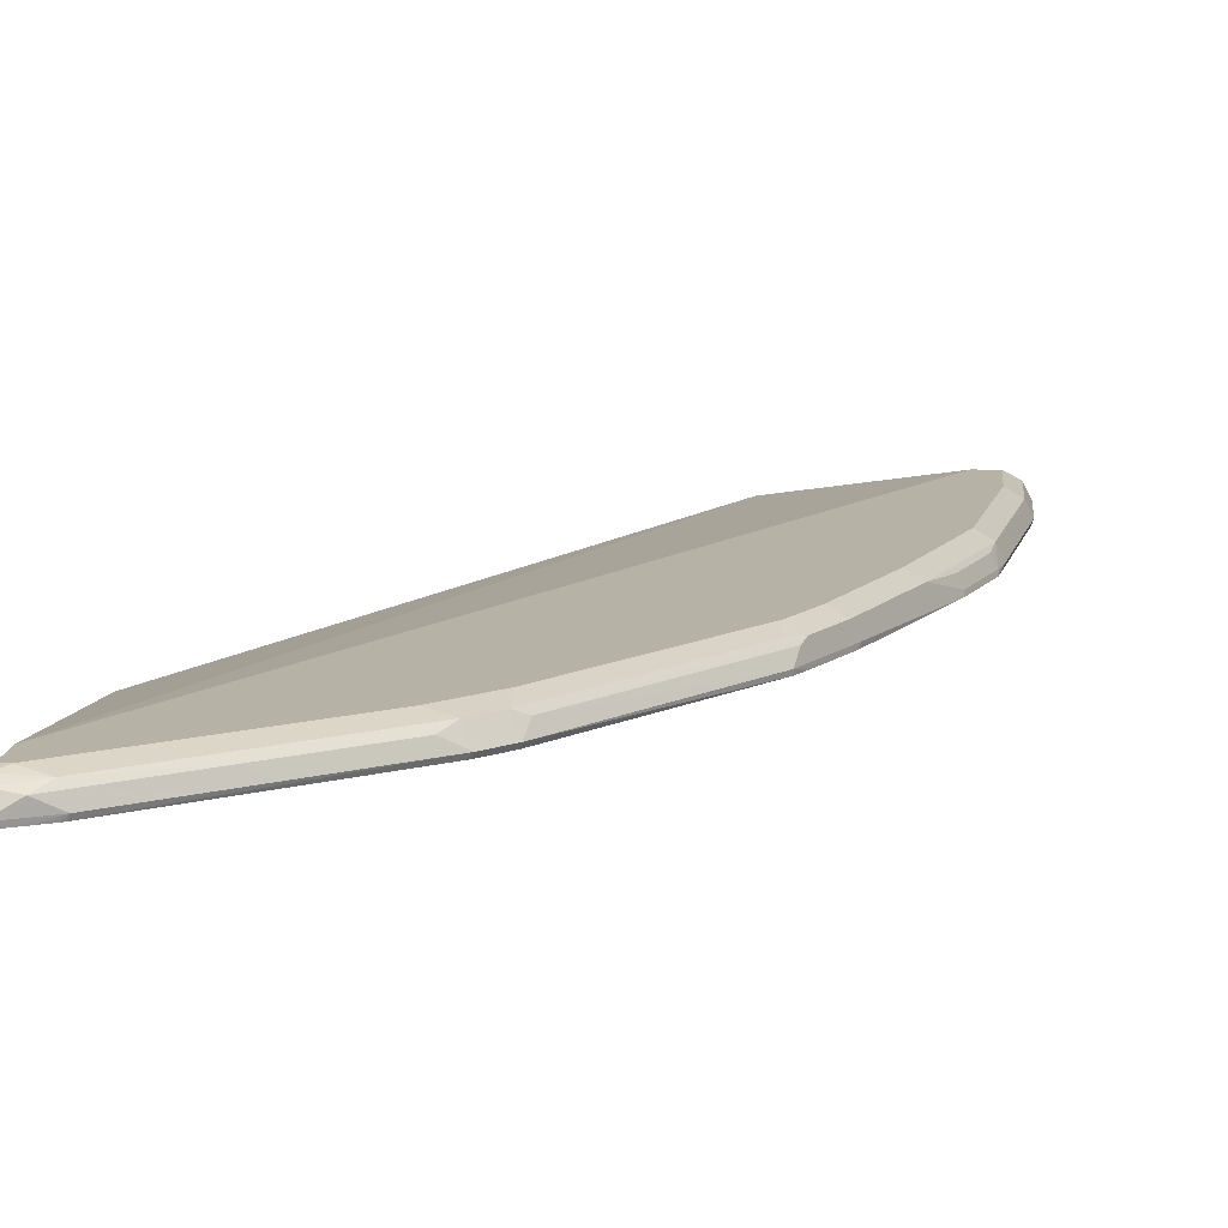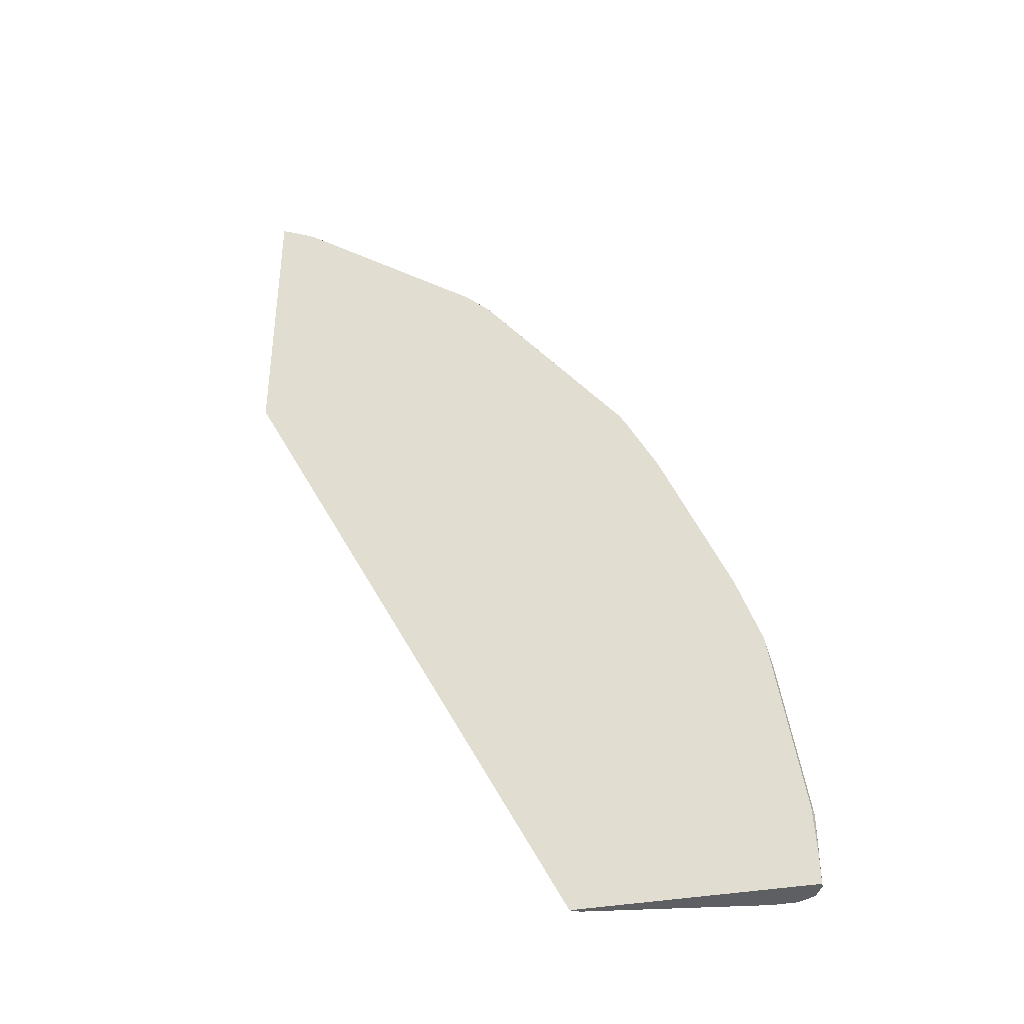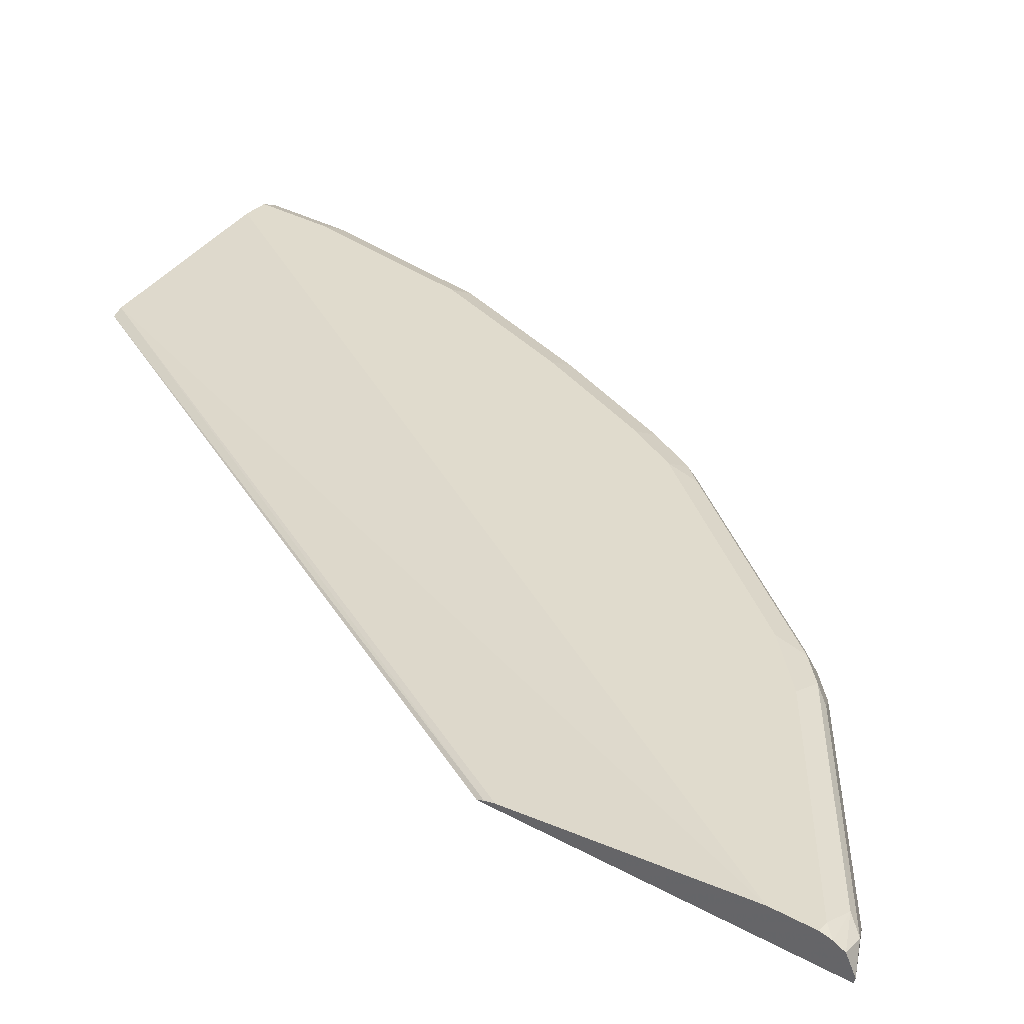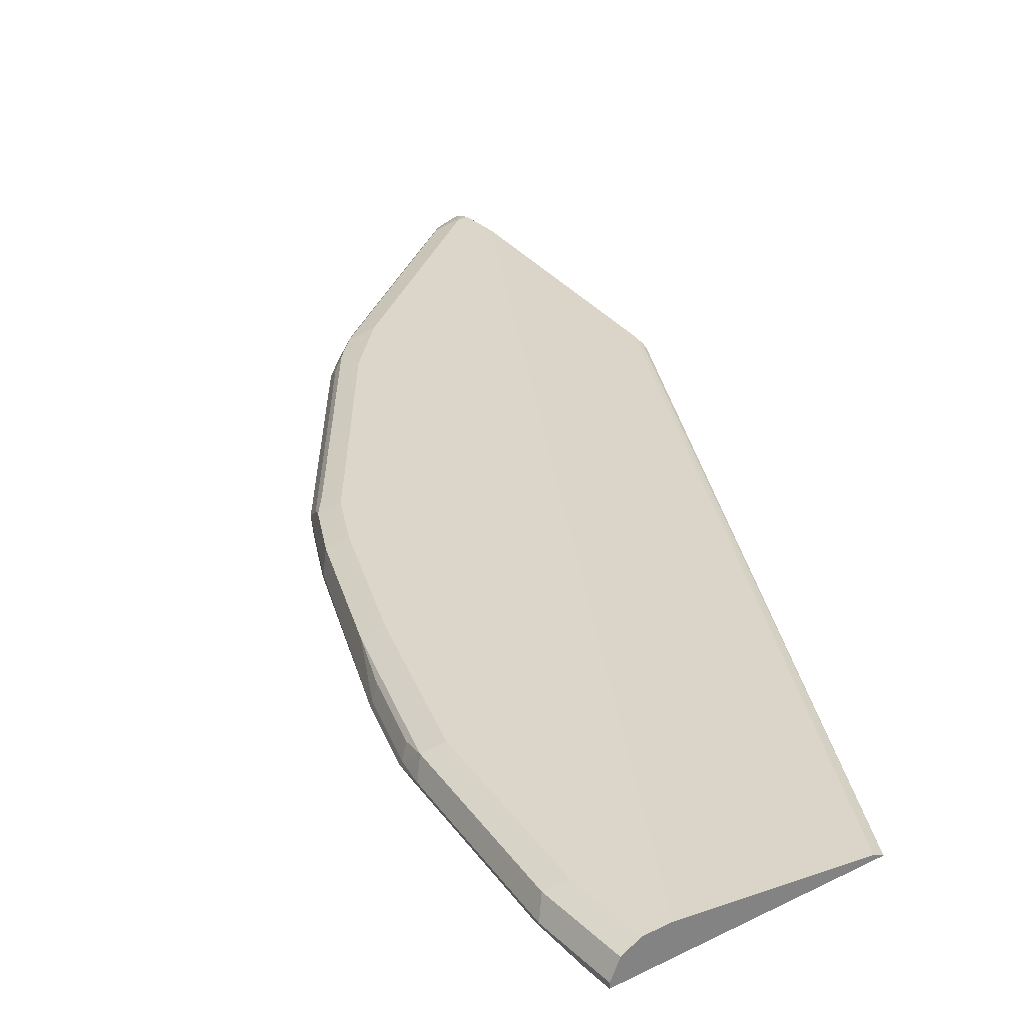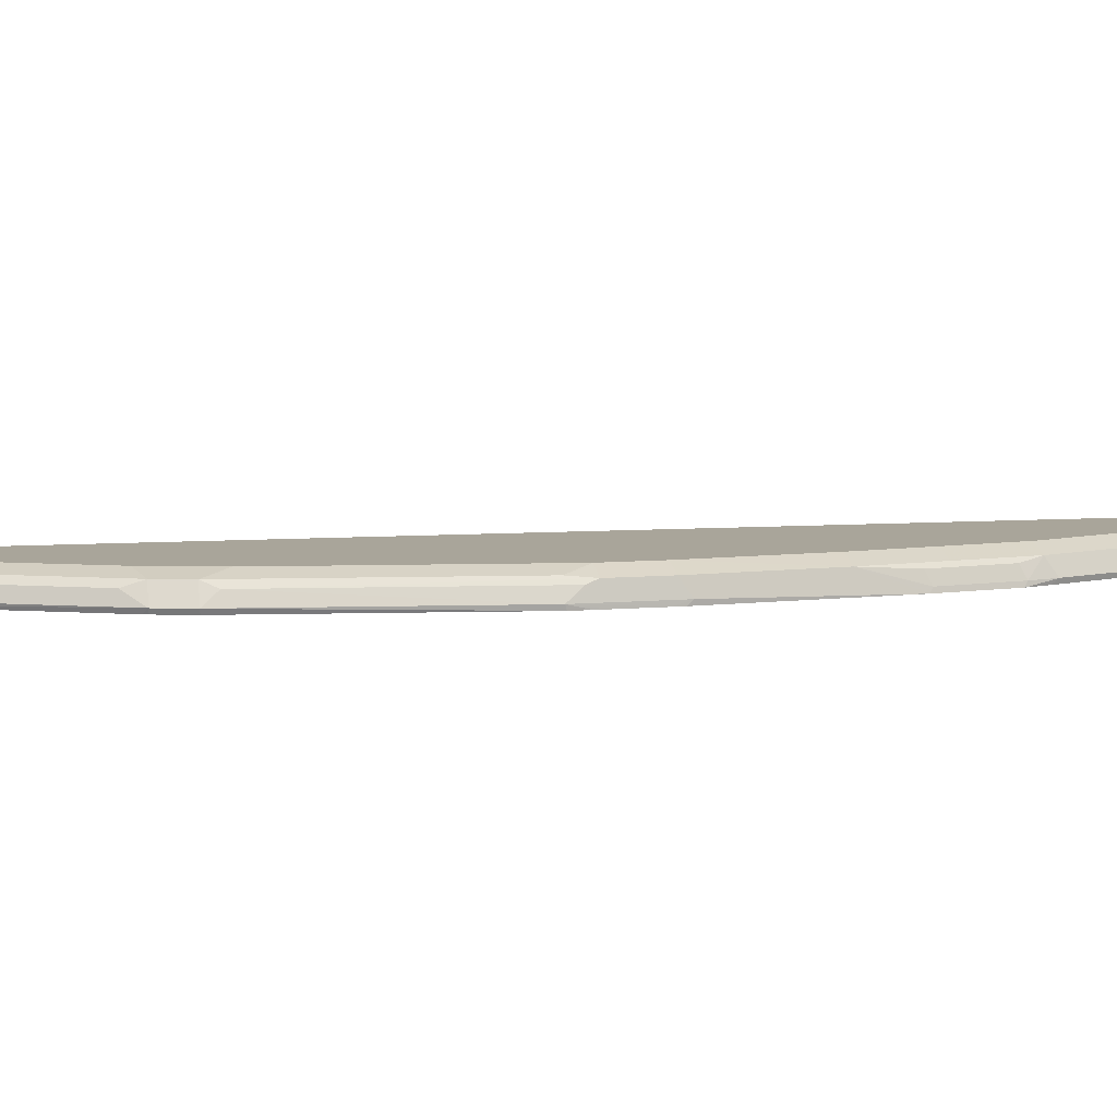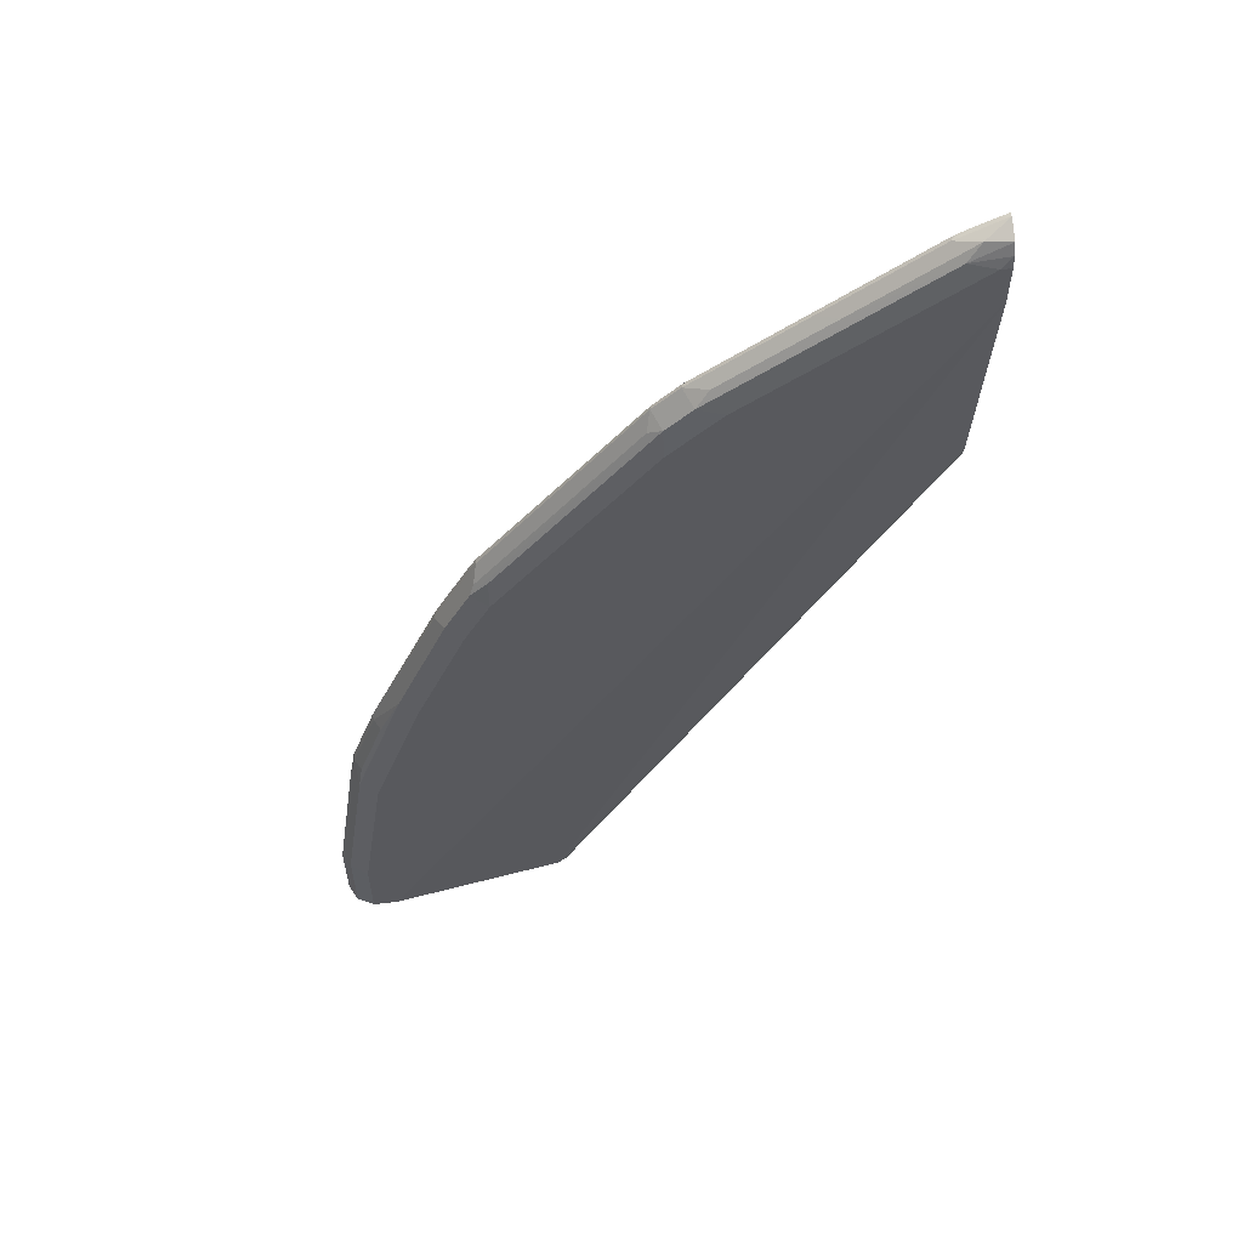
<metadata>
{"format":"obj","ext":"obj","renderer":"f3d","projection":"perspective","resolution":1024,"background":"white","views":[{"elev":12.5,"azim":5.6,"up":"+Y"},{"elev":-39.5,"azim":12.2,"up":"+Z"},{"elev":33.3,"azim":-52.8,"up":"+Y"},{"elev":29.9,"azim":143.7,"up":"+Y"},{"elev":7.5,"azim":48.4,"up":"+Y"},{"elev":58.7,"azim":173.0,"up":"+Z"}]}
</metadata>
<code>
v 0.4392 -0.3886 0.7811
v 0.4392 -0.3924 0.7799
v 0.4475 -0.3924 0.7763
v 0.447 -0.3886 0.7773
v 0.4567 -0.3789 0.7724
v 0.4392 -0.375 0.7744
v 0.4392 -0.3924 0.5389
v 0.4579 -0.3924 0.7711
v 0.4729 -0.3886 0.7643
v 0.4664 -0.3741 0.7603
v 0.5344 -0.3789 0.7141
v 0.4392 -0.3711 0.7665
v 0.4392 -0.3904 0.544
v 0.7115 -0.3924 0.0003583
v 0.4685 -0.3924 0.7656
v 0.4712 -0.3924 0.764
v 0.5506 -0.3886 0.706
v 0.5247 -0.3692 0.6995
v 0.447 -0.3692 0.7578
v 0.6219 -0.3741 0.6436
v 0.6121 -0.3789 0.6558
v 0.4392 -0.3692 0.7578
v 0.4392 -0.3886 0.5518
v 0.719 -0.3886 0.0003583
v 0.8938 -0.3924 0.0003583
v 0.624 -0.3924 0.6489
v 0.6283 -0.3886 0.6477
v 0.6024 -0.3692 0.6412
v 0.6478 -0.3886 0.6283
v 0.6413 -0.3741 0.6242
v 0.6219 -0.3692 0.6218
v 0.4392 -0.3692 0.7267
v 0.855 -0.3692 0.0003583
v 0.8938 -0.3924 0.01947
v 0.8938 -0.3887 0.0003583
v 0.6271 -0.3924 0.6465
v 0.651 -0.3789 0.617
v 0.6465 -0.3924 0.6271
v 0.7645 -0.3924 0.4716
v 0.7643 -0.3886 0.4728
v 0.6413 -0.3692 0.6024
v 0.7578 -0.3741 0.4688
v 0.8744 -0.3692 0.0003583
v 0.8938 -0.3886 0.0583
v 0.892 -0.3924 0.06395
v 0.8936 -0.3881 0.0003583
v 0.8938 -0.3886 0.01947
v 0.7675 -0.3789 0.4615
v 0.7708 -0.3757 0.4534
v 0.7714 -0.3924 0.4586
v 0.7754 -0.3924 0.4506
v 0.7909 -0.3924 0.4198
v 0.7902 -0.3886 0.421
v 0.7902 -0.3757 0.4145
v 0.7578 -0.3692 0.4469
v 0.875 -0.3695 0.0003583
v 0.8744 -0.3692 0.0583
v 0.8744 -0.3886 0.1944
v 0.8874 -0.3757 0.06479
v 0.8726 -0.3924 0.2
v 0.8874 -0.3757 0.0003583
v 0.7773 -0.3692 0.4081
v 0.7948 -0.3924 0.4118
v 0.7967 -0.3886 0.4081
v 0.8356 -0.3886 0.3109
v 0.8291 -0.3757 0.3174
v 0.855 -0.3692 0.1944
v 0.8696 -0.3924 0.219
v 0.8679 -0.3757 0.2009
v 0.8696 -0.3886 0.2162
v 0.8161 -0.3692 0.3109
v 0.8501 -0.3924 0.2774
v 0.8501 -0.3886 0.2745
v 0.8453 -0.3789 0.277
v 0.8485 -0.3757 0.2592
v 0.8356 -0.3692 0.2527
v 0.8647 -0.3789 0.2187
f 37 49 42
f 37 48 49
f 44 58 60
f 35 46 47
f 39 50 40
f 34 44 45
f 37 40 48
f 40 50 51
f 42 49 55
f 40 52 53
f 40 53 54
f 40 54 49
f 40 49 48
f 43 57 56
f 30 55 41
f 40 51 52
f 30 42 55
f 20 31 28
f 29 40 37
f 44 60 45
f 20 29 30
f 20 30 41
f 20 41 31
f 23 32 24
f 24 32 33
f 25 35 47
f 25 47 44
f 25 44 34
f 26 36 27
f 27 36 38
f 27 38 29
f 29 37 30
f 29 38 39
f 29 39 40
f 30 37 42
f 44 47 46
f 68 73 72
f 44 59 58
f 65 72 66
f 66 72 73
f 66 73 74
f 66 74 75
f 66 75 76
f 66 76 71
f 67 76 75
f 67 75 69
f 68 70 73
f 69 75 77
f 69 77 70
f 70 77 74
f 70 74 73
f 74 77 75
f 20 27 29
f 64 72 65
f 63 72 64
f 62 66 71
f 58 70 68
f 46 61 59
f 49 54 62
f 49 62 55
f 52 63 64
f 52 64 53
f 53 64 54
f 54 64 65
f 44 46 59
f 54 65 66
f 56 57 59
f 56 59 61
f 57 67 69
f 57 69 59
f 58 68 60
f 58 59 69
f 58 69 70
f 54 66 62
f 20 21 27
f 5 17 11
f 18 32 22
f 2 63 52
f 2 52 51
f 2 51 50
f 2 50 39
f 2 39 38
f 2 38 36
f 2 36 26
f 2 26 16
f 2 16 15
f 2 15 8
f 2 8 3
f 3 8 9
f 3 9 4
f 4 9 5
f 5 10 6
f 2 68 72
f 5 9 17
f 2 60 68
f 2 34 45
f 18 22 19
f 1 2 3
f 1 3 4
f 1 4 5
f 1 5 6
f 1 6 12
f 1 12 22
f 1 22 32
f 1 32 23
f 1 23 13
f 1 13 7
f 1 7 2
f 2 7 14
f 2 14 25
f 2 25 34
f 2 45 60
f 5 11 10
f 2 72 63
f 18 28 31
f 14 61 46
f 14 35 25
f 16 26 27
f 16 27 17
f 18 20 28
f 18 31 41
f 18 41 55
f 18 55 62
f 18 62 71
f 18 71 76
f 18 76 67
f 18 67 57
f 18 57 43
f 18 43 33
f 6 10 12
f 14 56 61
f 14 43 56
f 14 46 35
f 14 33 43
f 7 13 14
f 8 15 9
f 9 15 16
f 9 16 17
f 10 18 19
f 10 11 20
f 10 20 18
f 11 17 27
f 10 19 12
f 11 21 20
f 12 19 22
f 13 23 24
f 13 24 14
f 14 24 33
f 11 27 21
f 18 33 32

</code>
